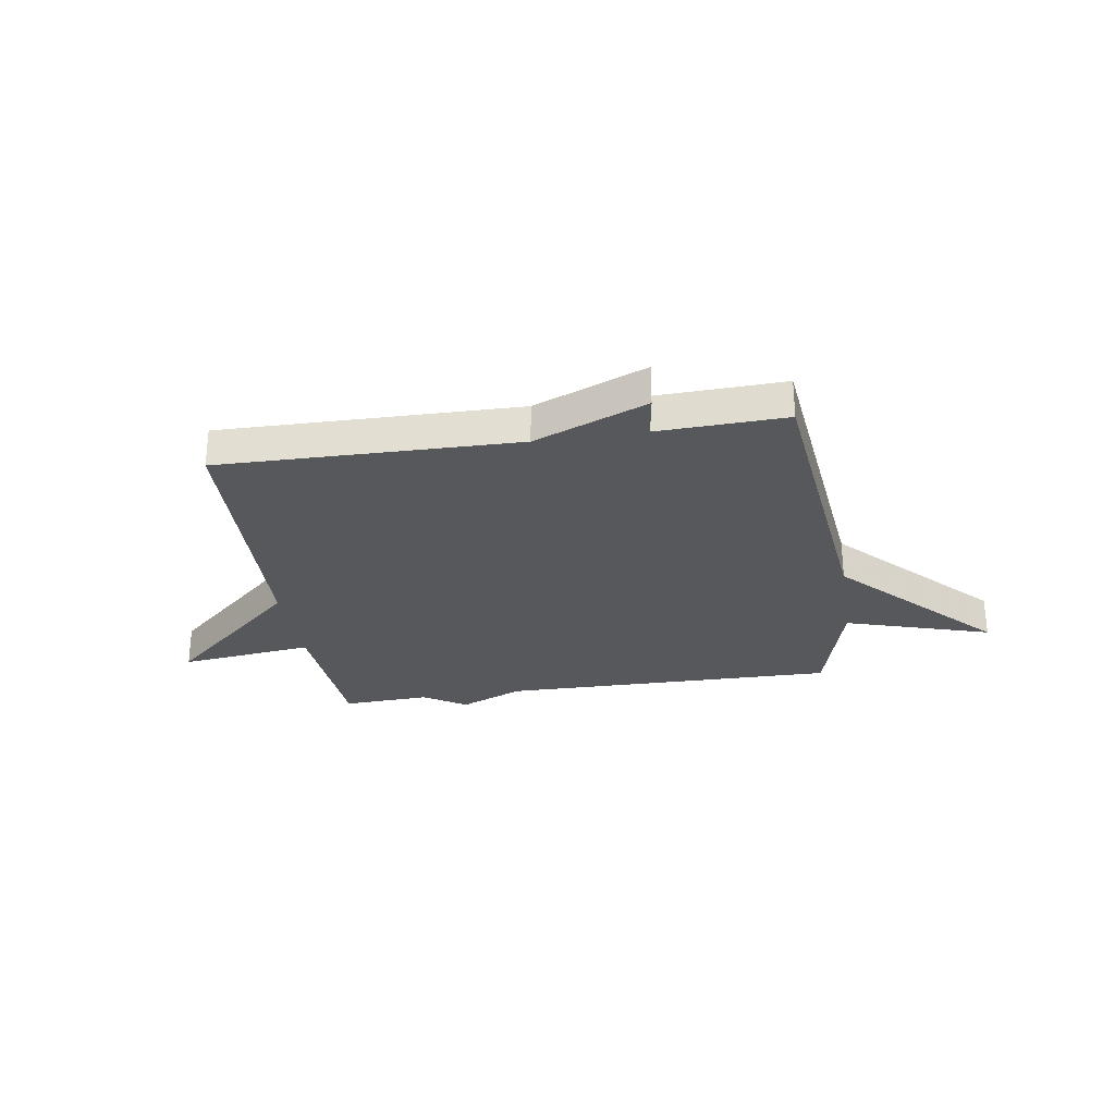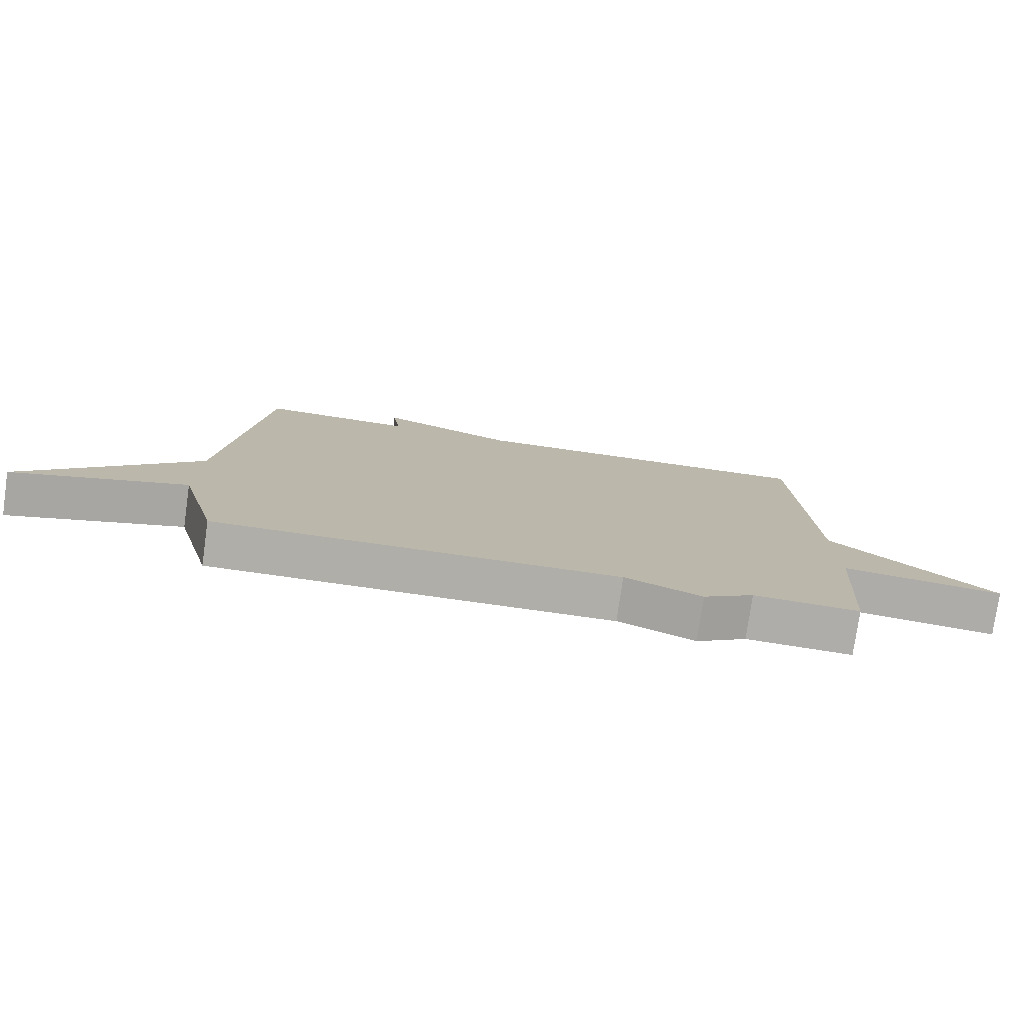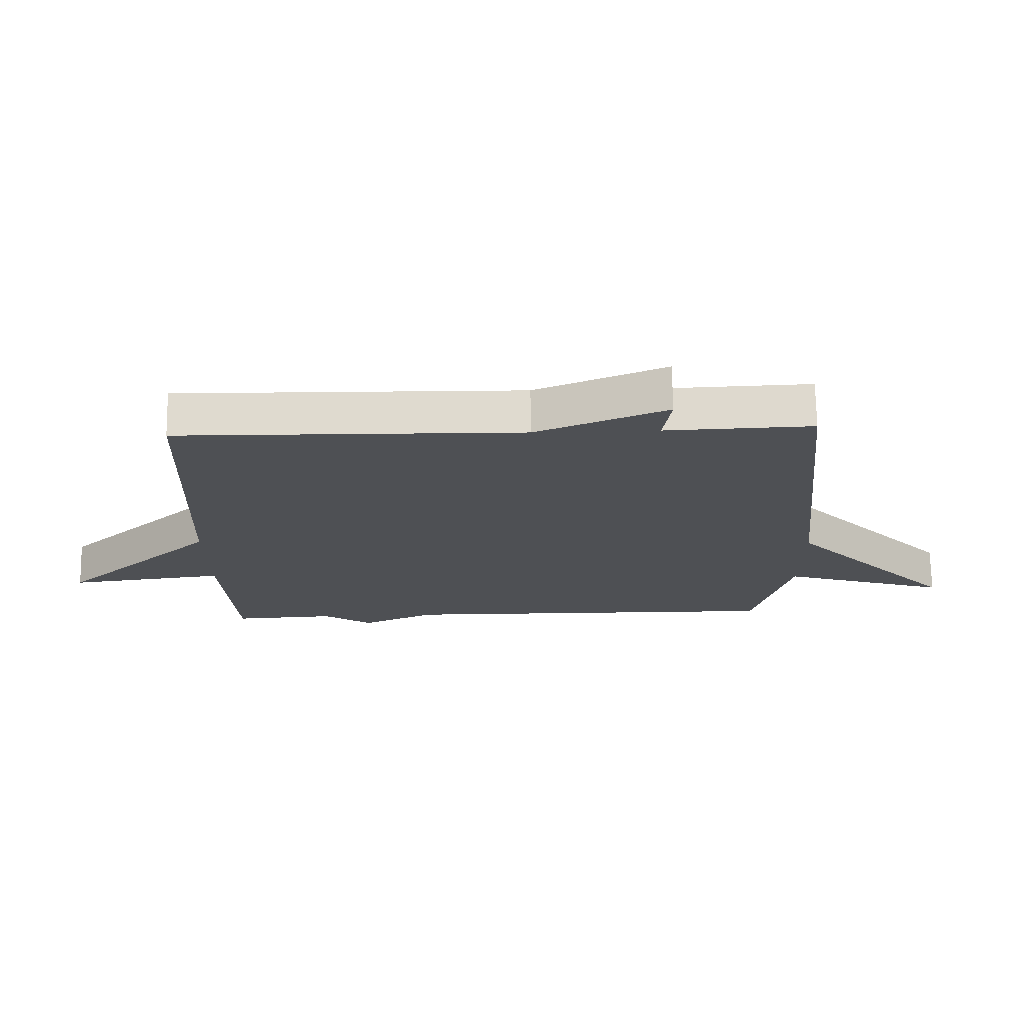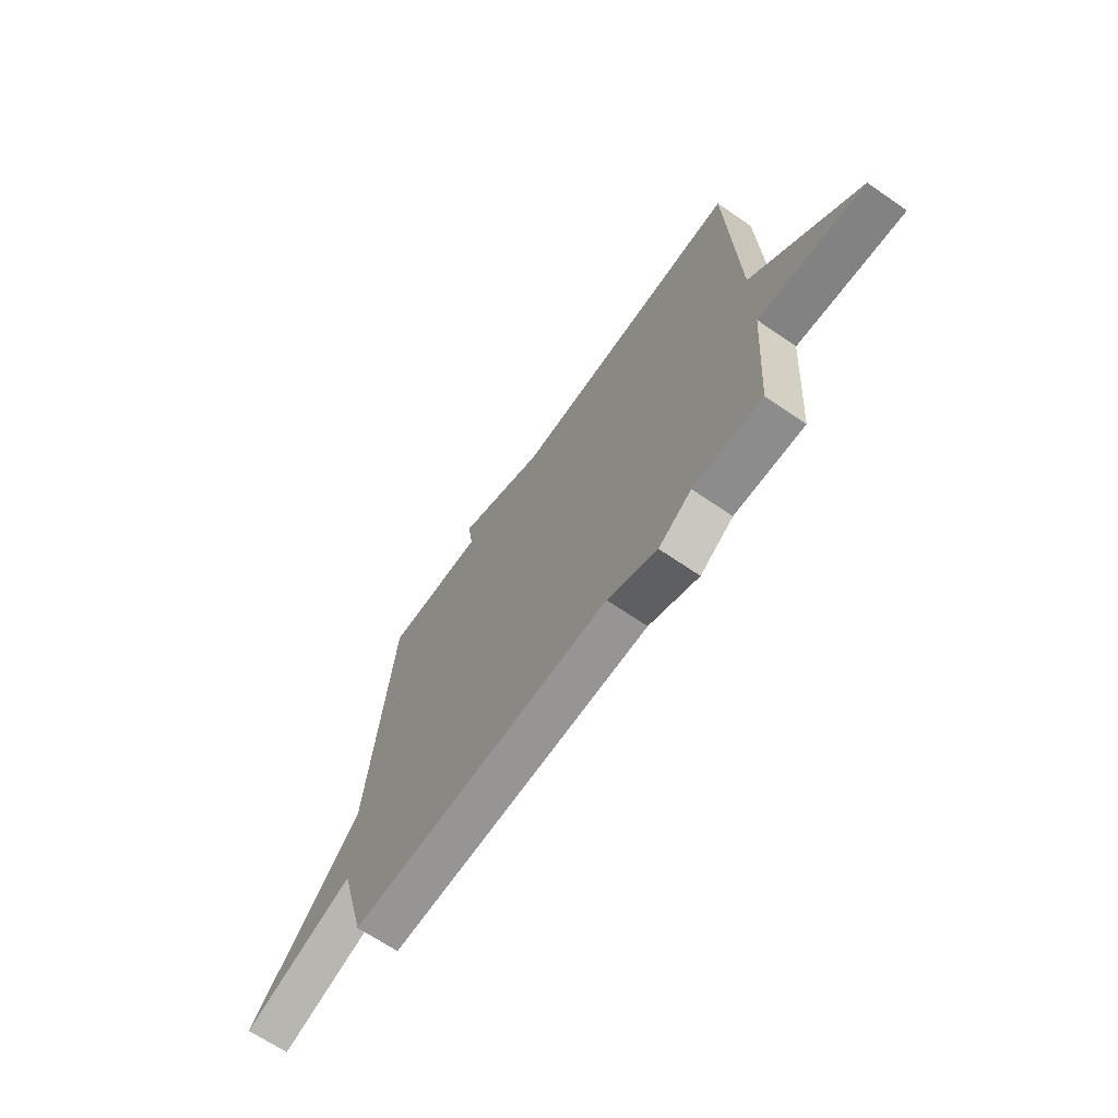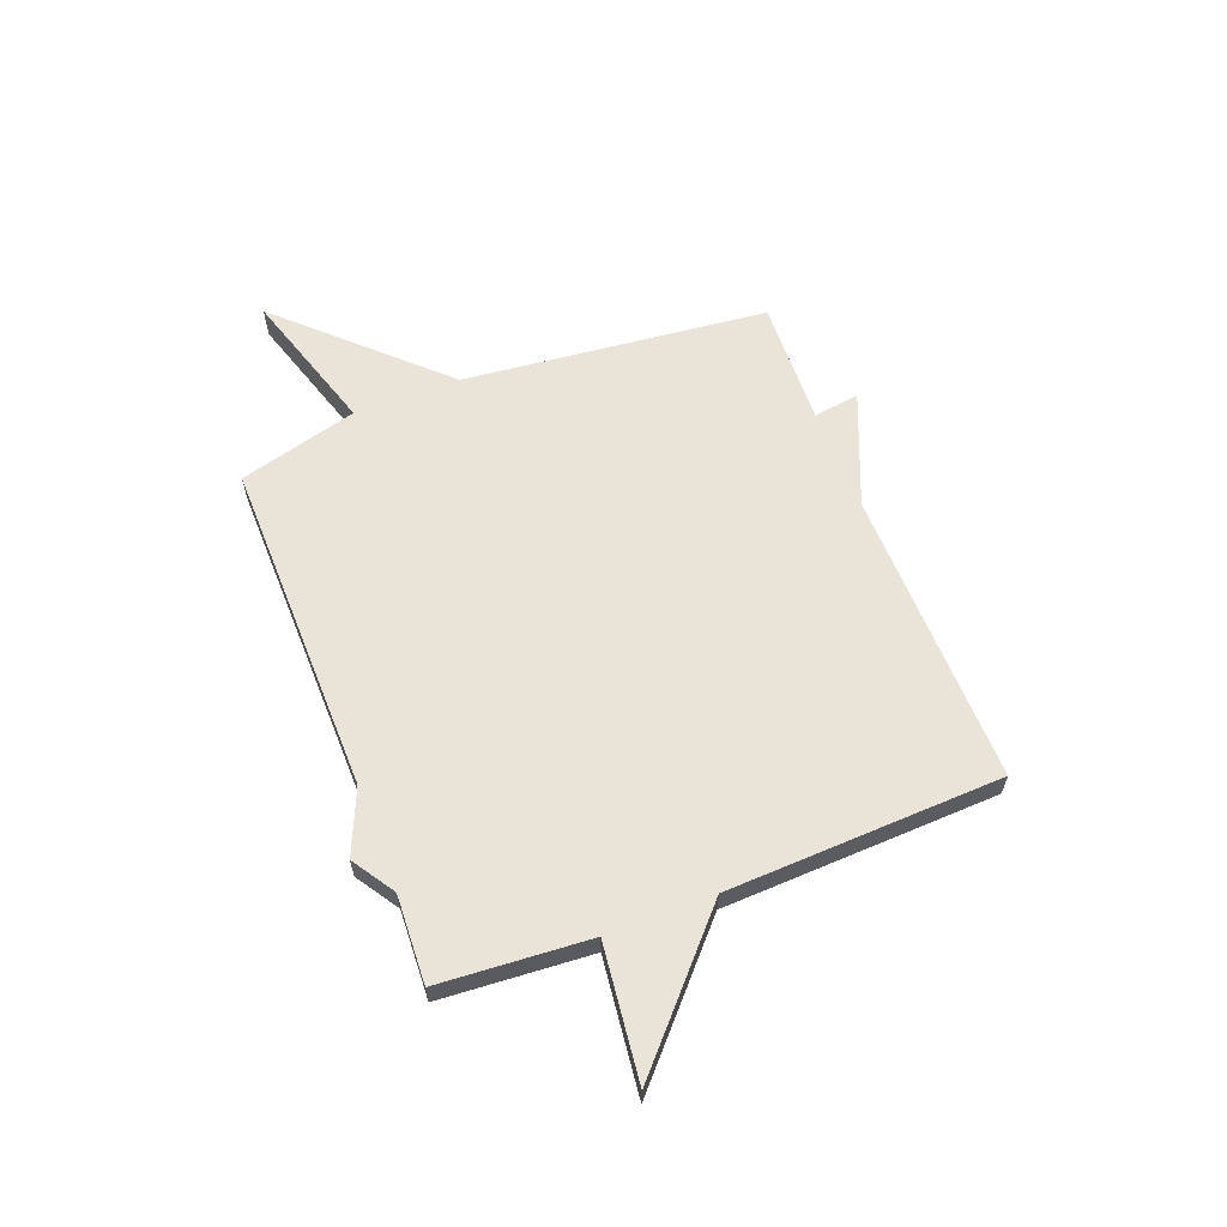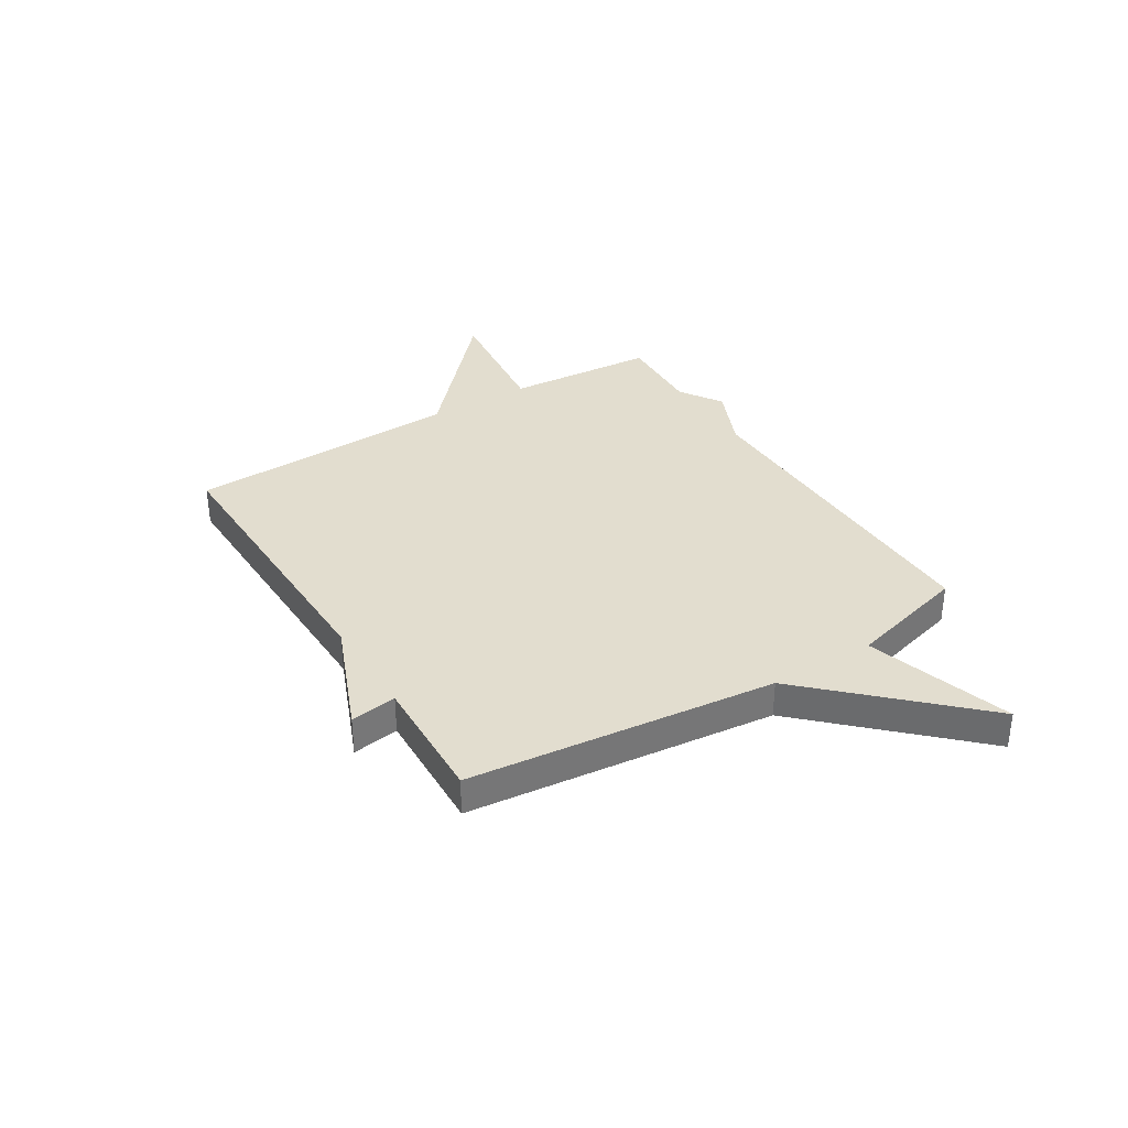
<metadata>
{"format":"obj","ext":"obj","renderer":"f3d","projection":"perspective","resolution":1024,"background":"white","views":[{"elev":-28.3,"azim":8.9,"up":"+Y"},{"elev":-77.5,"azim":171.9,"up":"+Z"},{"elev":70.9,"azim":-0.9,"up":"+Z"},{"elev":-66.8,"azim":-124.6,"up":"+Z"},{"elev":60.9,"azim":-111.1,"up":"+Y"},{"elev":34.8,"azim":58.3,"up":"+Y"}]}
</metadata>
<code>
v 0.5 0.07 0.5
v 0.561 0.07 -0.075
v 0.835 0.07 -0.36
v 0.561 0.07 -0.275
v 0.5 0.07 -0.5
v -0.135 0.07 -0.492
v -0.255 0.07 -0.544
v -0.335 0.07 -0.492
v -0.5 0.07 -0.5
v -0.52 0.07 -0.217
v -0.773 0.07 -0.247
v -0.52 0.07 -0.017
v -0.5 0.07 0.5
v 0.06 0.07 0.491
v 0.273 0.07 0.578
v 0.26 0.07 0.491
v 0.5 0 0.5
v 0.561 0 -0.075
v 0.835 0 -0.36
v 0.561 0 -0.275
v 0.5 0 -0.5
v -0.135 0 -0.492
v -0.255 0 -0.544
v -0.335 0 -0.492
v -0.5 0 -0.5
v -0.52 0 -0.217
v -0.773 0 -0.247
v -0.52 0 -0.017
v -0.5 0 0.5
v 0.06 0 0.491
v 0.273 0 0.578
v 0.26 0 0.491
f 14 15 16
f 12 13 14
f 12 14 16
f 11 12 16
f 10 11 16
f 16 1 2
f 10 16 2
f 9 10 2
f 8 9 2
f 6 7 8 2
f 4 5 6 2
f 2 3 4
f 32 31 30
f 30 29 28
f 32 30 28
f 32 28 27
f 32 27 26
f 18 17 32
f 18 32 26
f 18 26 25
f 18 25 24
f 18 24 23 22
f 18 22 21 20
f 20 19 18
f 1 17 18 2
f 2 18 19 3
f 3 19 20 4
f 4 20 21 5
f 5 21 22 6
f 6 22 23 7
f 7 23 24 8
f 8 24 25 9
f 9 25 26 10
f 10 26 27 11
f 11 27 28 12
f 12 28 29 13
f 13 29 30 14
f 14 30 31 15
f 15 31 32 16
f 16 32 17 1

</code>
